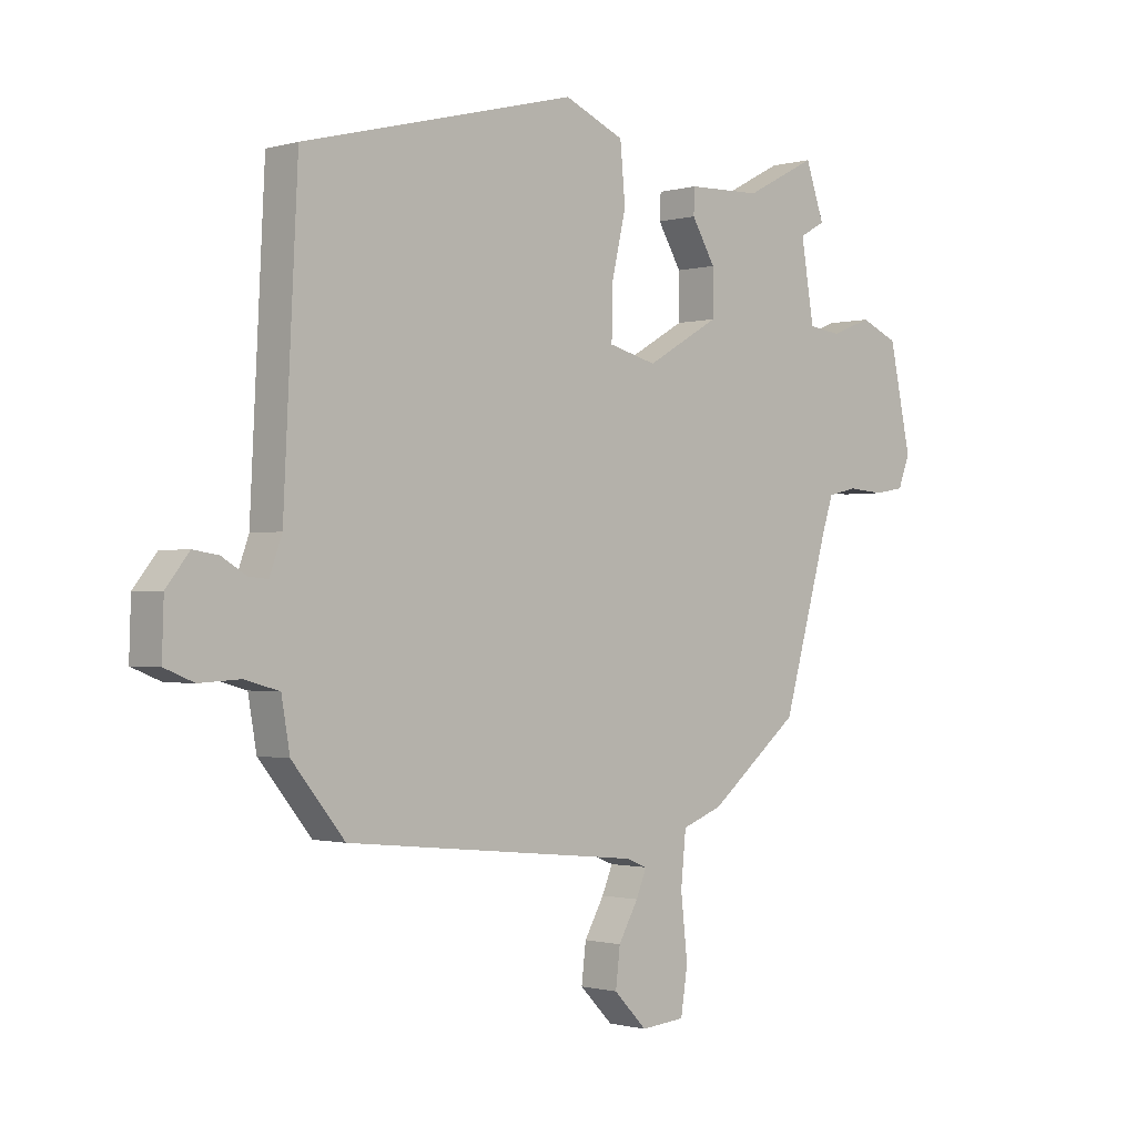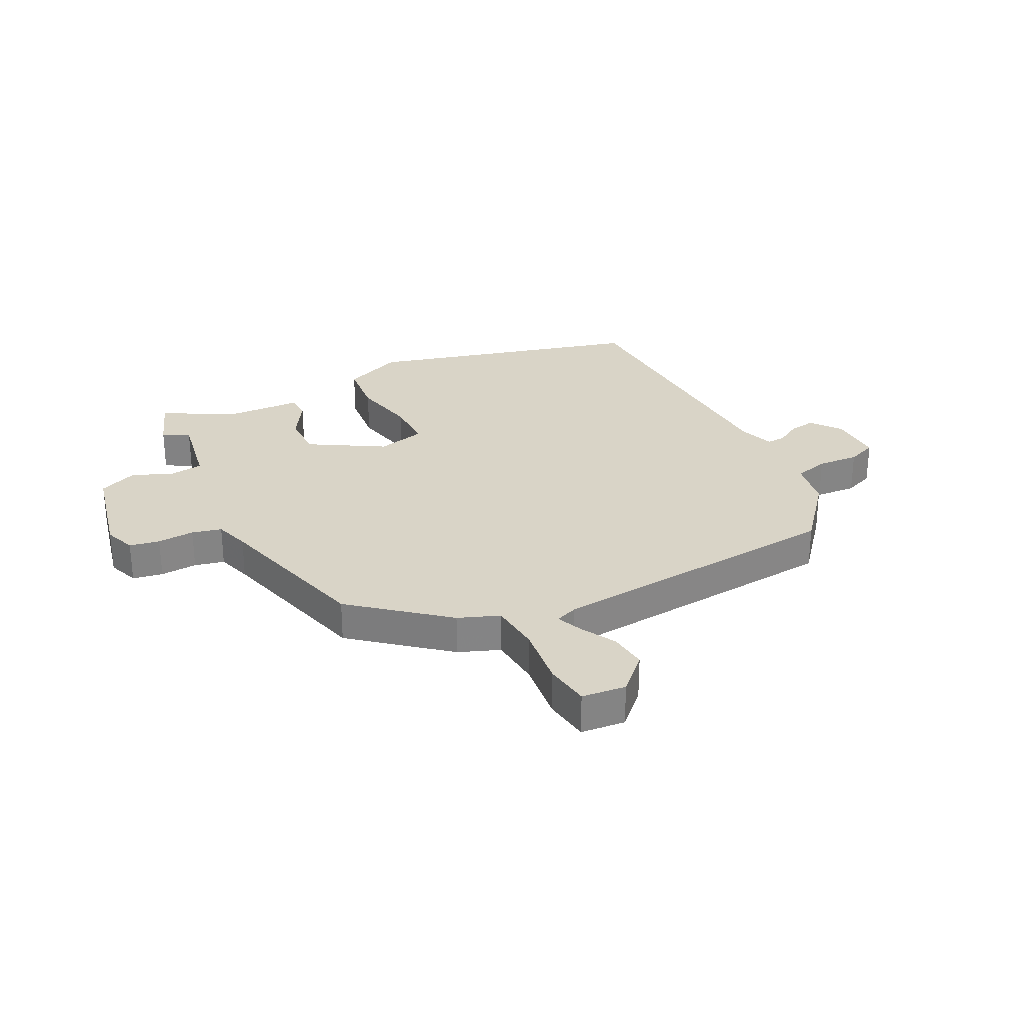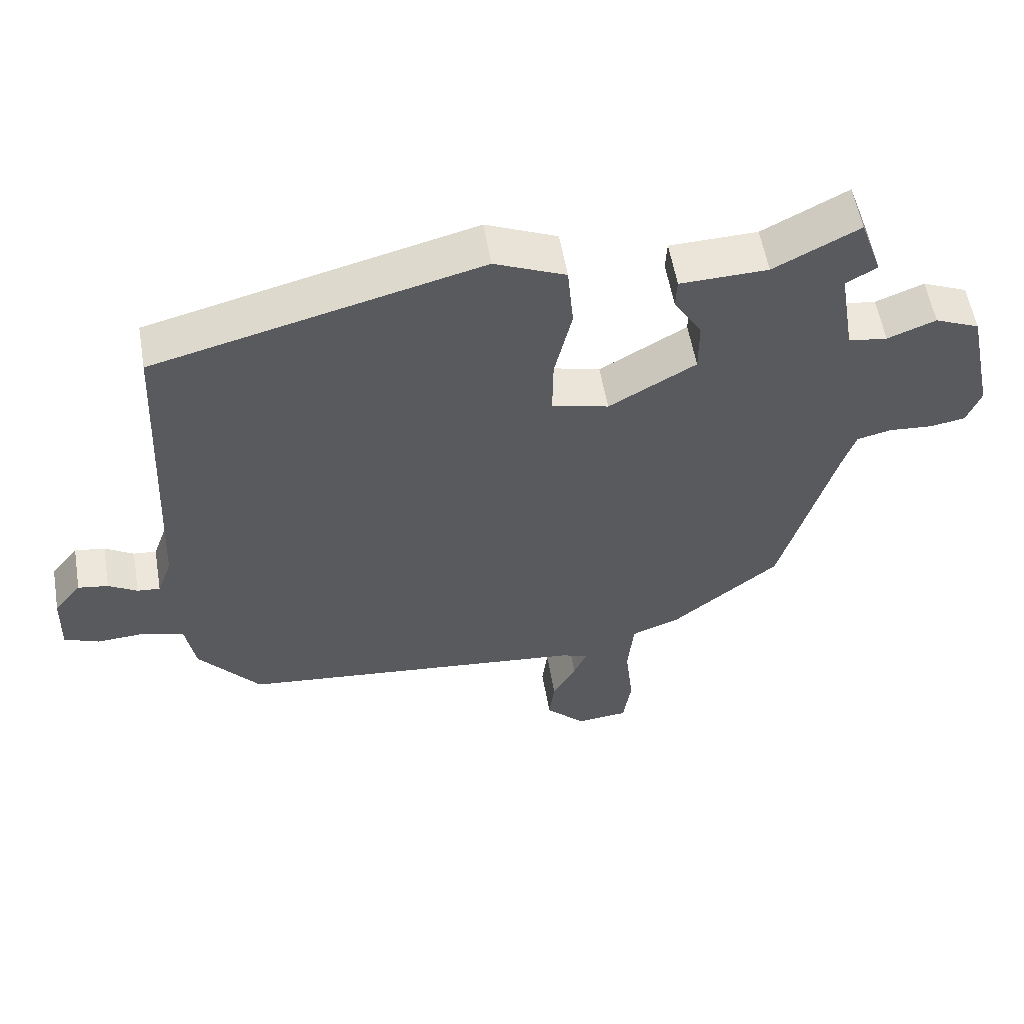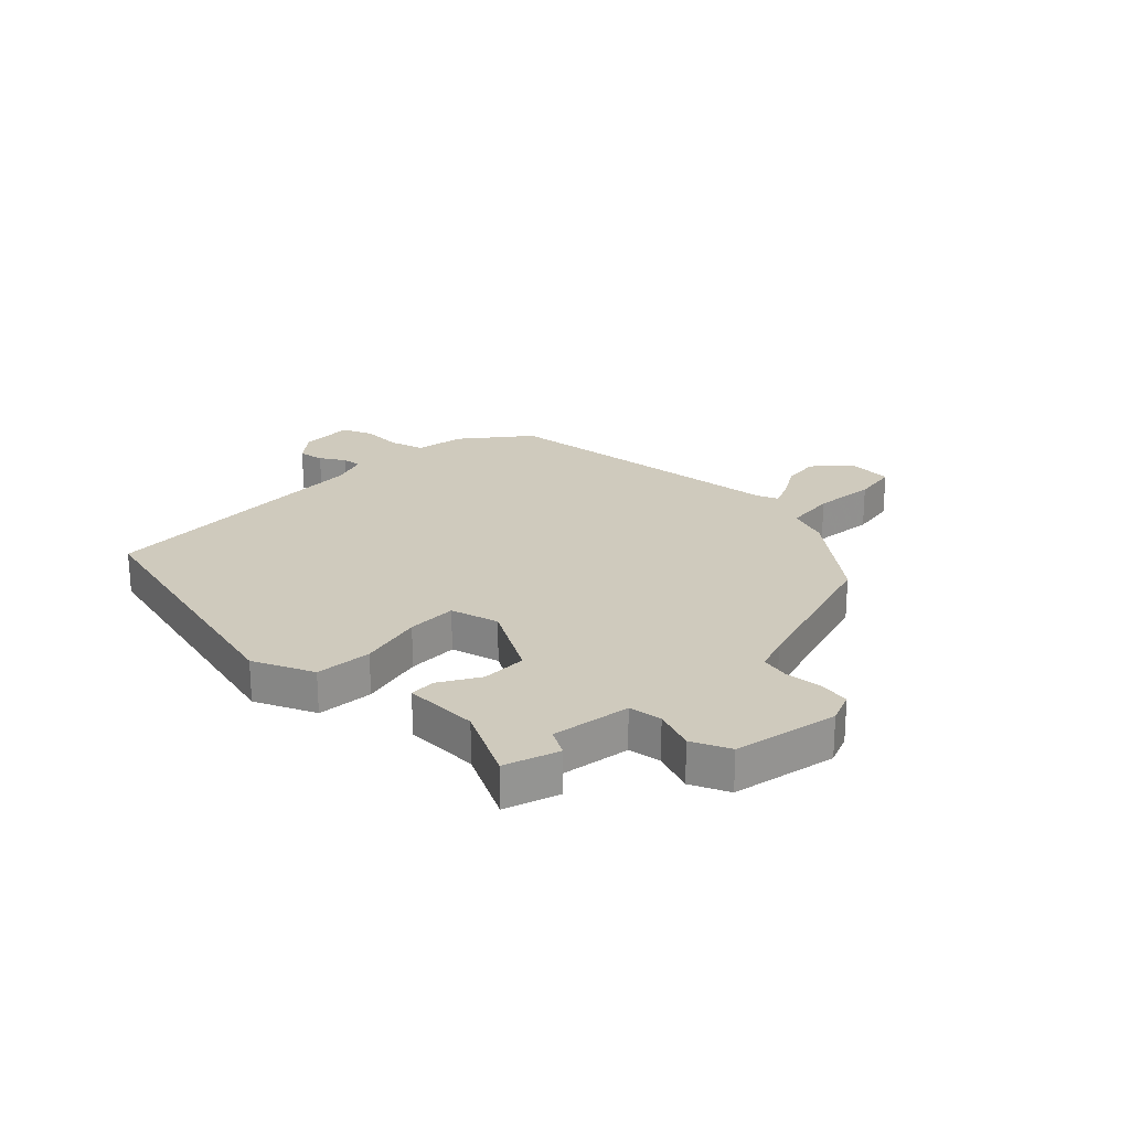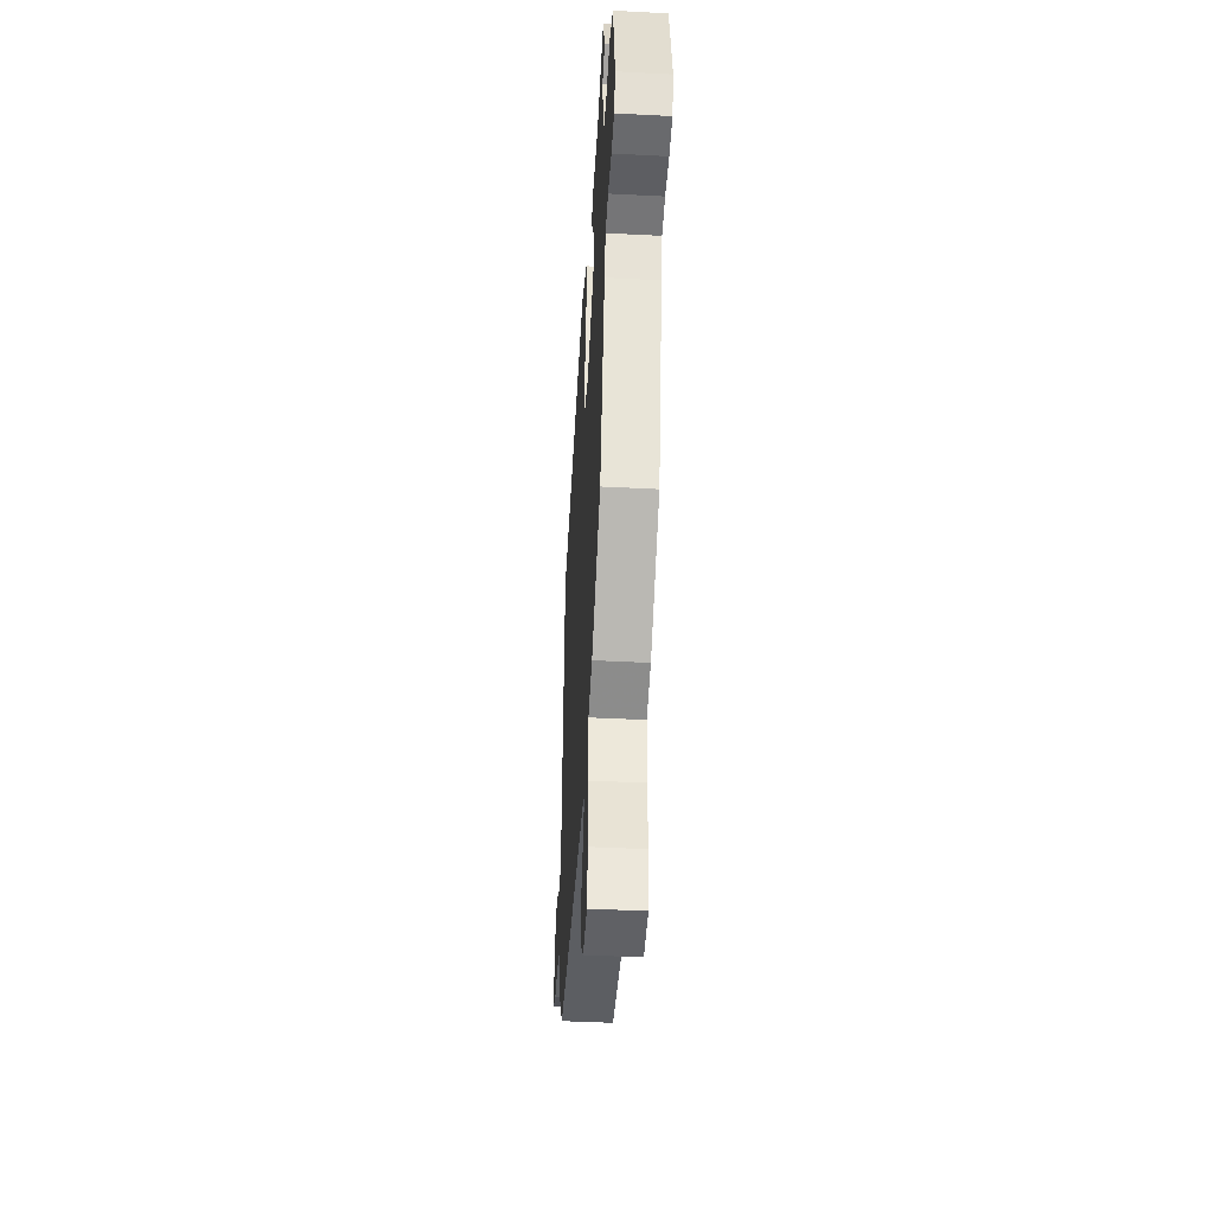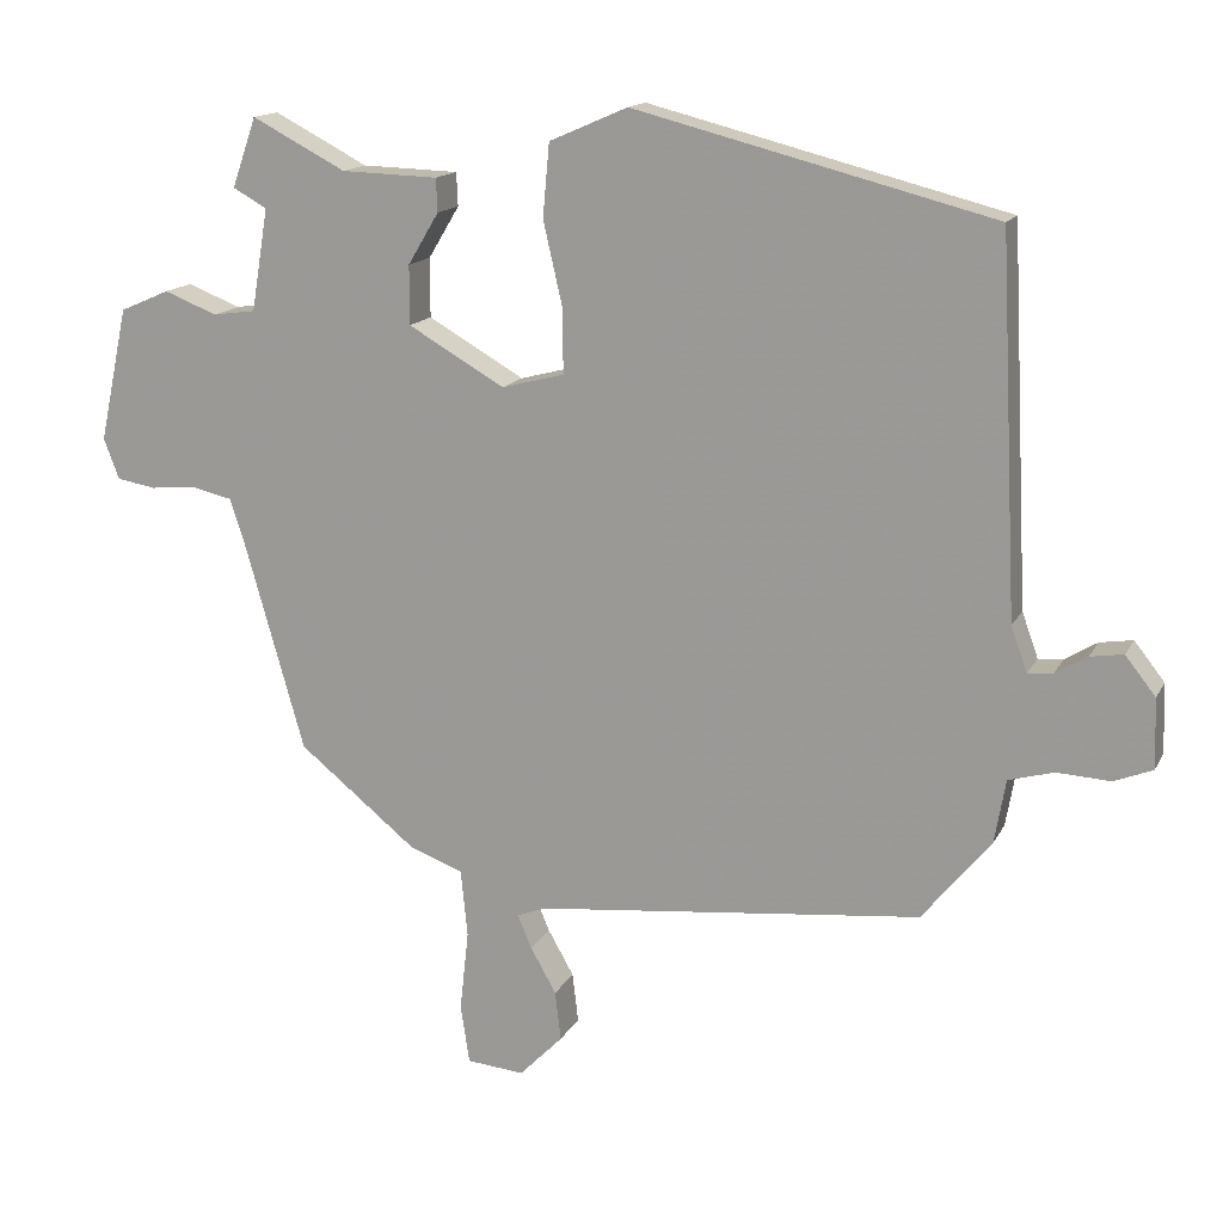
<metadata>
{"format":"obj","ext":"obj","renderer":"f3d","projection":"perspective","resolution":1024,"background":"white","views":[{"elev":-1.0,"azim":-44.2,"up":"+Z"},{"elev":28.8,"azim":153.9,"up":"+Y"},{"elev":56.5,"azim":-9.7,"up":"+Z"},{"elev":23.1,"azim":43.8,"up":"+Y"},{"elev":-43.5,"azim":86.5,"up":"+Z"},{"elev":15.0,"azim":-160.7,"up":"+Z"}]}
</metadata>
<code>
v -0.514 0.07 0.424
v -0.028 0.07 0.548
v 0.078 0.07 0.502
v 0.087 0.07 0.403
v 0.061 0.07 0.29
v 0.06 0.07 0.202
v 0.145 0.07 0.18
v 0.275 0.07 0.255
v 0.275 0.07 0.335
v 0.233 0.07 0.405
v 0.235 0.07 0.45
v 0.366 0.07 0.454
v 0.493 0.07 0.52
v 0.526 0.07 0.426
v 0.48 0.07 0.4
v 0.503 0.07 0.262
v 0.561 0.07 0.254
v 0.633 0.07 0.282
v 0.7 0.07 0.253
v 0.739 0.07 0.071
v 0.718 0.07 0.016
v 0.665 0.07 0.007
v 0.6 0.07 0.012
v 0.548 0.07 0
v 0.528 0.07 -0.061
v 0.447 0.07 -0.345
v 0.286 0.07 -0.475
v 0.214 0.07 -0.502
v 0.205 0.07 -0.593
v 0.217 0.07 -0.702
v 0.205 0.07 -0.782
v 0.127 0.07 -0.789
v 0.068 0.07 -0.729
v 0.076 0.07 -0.662
v 0.111 0.07 -0.6
v 0.13 0.07 -0.555
v 0.092 0.07 -0.54
v -0.433 0.07 -0.486
v -0.526 0.07 -0.372
v -0.541 0.07 -0.286
v -0.602 0.07 -0.269
v -0.675 0.07 -0.273
v -0.727 0.07 -0.252
v -0.724 0.07 -0.158
v -0.683 0.07 -0.106
v -0.638 0.07 -0.113
v -0.595 0.07 -0.139
v -0.561 0.07 -0.142
v -0.539 0.07 -0.081
v -0.514 0 0.424
v -0.028 0 0.548
v 0.078 0 0.502
v 0.087 0 0.403
v 0.061 0 0.29
v 0.06 0 0.202
v 0.145 0 0.18
v 0.275 0 0.255
v 0.275 0 0.335
v 0.233 0 0.405
v 0.235 0 0.45
v 0.366 0 0.454
v 0.493 0 0.52
v 0.526 0 0.426
v 0.48 0 0.4
v 0.503 0 0.262
v 0.561 0 0.254
v 0.633 0 0.282
v 0.7 0 0.253
v 0.739 0 0.071
v 0.718 0 0.016
v 0.665 0 0.007
v 0.6 0 0.012
v 0.548 0 0
v 0.528 0 -0.061
v 0.447 0 -0.345
v 0.286 0 -0.475
v 0.214 0 -0.502
v 0.205 0 -0.593
v 0.217 0 -0.702
v 0.205 0 -0.782
v 0.127 0 -0.789
v 0.068 0 -0.729
v 0.076 0 -0.662
v 0.111 0 -0.6
v 0.13 0 -0.555
v 0.092 0 -0.54
v -0.433 0 -0.486
v -0.526 0 -0.372
v -0.541 0 -0.286
v -0.602 0 -0.269
v -0.675 0 -0.273
v -0.727 0 -0.252
v -0.724 0 -0.158
v -0.683 0 -0.106
v -0.638 0 -0.113
v -0.595 0 -0.139
v -0.561 0 -0.142
v -0.539 0 -0.081
f 44 45 46 47
f 44 47 48
f 41 42 43 44
f 40 41 44 48
f 37 38 39 40
f 36 37 40 48
f 32 33 34 35
f 32 35 36
f 29 30 31 32
f 28 29 32 36
f 25 26 27 28
f 24 25 28 36
f 20 21 22 23
f 20 23 24
f 17 18 19 20
f 16 17 20 24
f 12 13 14 15
f 12 15 16
f 9 10 11 12
f 8 9 12 16
f 7 8 16 24
f 2 3 4 5
f 49 1 2 5
f 49 5 6
f 24 36 48 49
f 6 7 24 49
f 96 95 94 93
f 97 96 93
f 93 92 91 90
f 97 93 90 89
f 89 88 87 86
f 97 89 86 85
f 84 83 82 81
f 85 84 81
f 81 80 79 78
f 85 81 78 77
f 77 76 75 74
f 85 77 74 73
f 72 71 70 69
f 73 72 69
f 69 68 67 66
f 73 69 66 65
f 64 63 62 61
f 65 64 61
f 61 60 59 58
f 65 61 58 57
f 73 65 57 56
f 54 53 52 51
f 54 51 50 98
f 55 54 98
f 98 97 85 73
f 98 73 56 55
f 1 50 51 2
f 2 51 52 3
f 3 52 53 4
f 4 53 54 5
f 5 54 55 6
f 6 55 56 7
f 7 56 57 8
f 8 57 58 9
f 9 58 59 10
f 10 59 60 11
f 11 60 61 12
f 12 61 62 13
f 13 62 63 14
f 14 63 64 15
f 15 64 65 16
f 16 65 66 17
f 17 66 67 18
f 18 67 68 19
f 19 68 69 20
f 20 69 70 21
f 21 70 71 22
f 22 71 72 23
f 23 72 73 24
f 24 73 74 25
f 25 74 75 26
f 26 75 76 27
f 27 76 77 28
f 28 77 78 29
f 29 78 79 30
f 30 79 80 31
f 31 80 81 32
f 32 81 82 33
f 33 82 83 34
f 34 83 84 35
f 35 84 85 36
f 36 85 86 37
f 37 86 87 38
f 38 87 88 39
f 39 88 89 40
f 40 89 90 41
f 41 90 91 42
f 42 91 92 43
f 43 92 93 44
f 44 93 94 45
f 45 94 95 46
f 46 95 96 47
f 47 96 97 48
f 48 97 98 49
f 49 98 50 1

</code>
